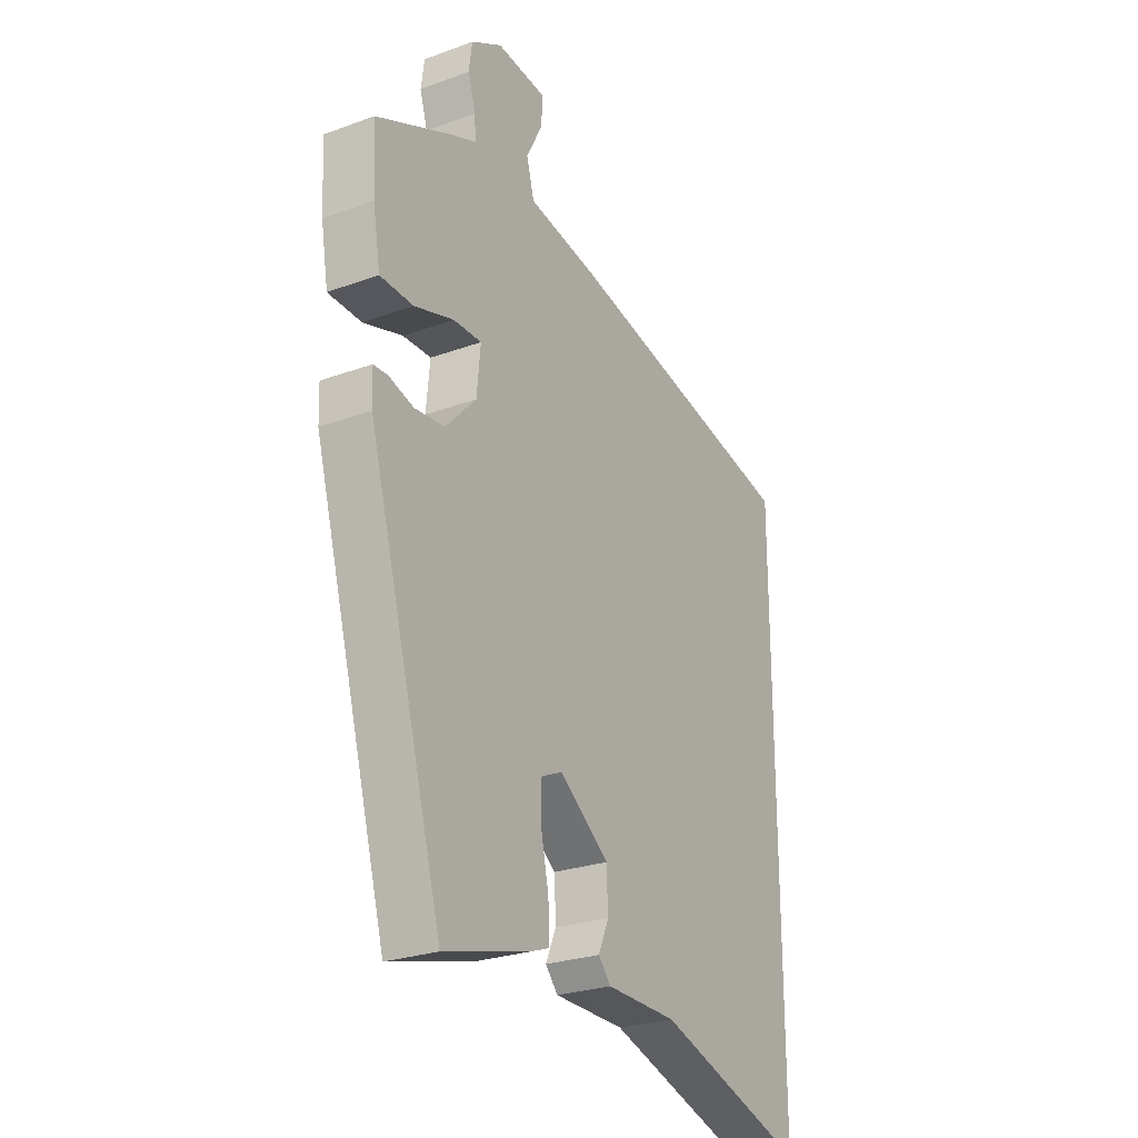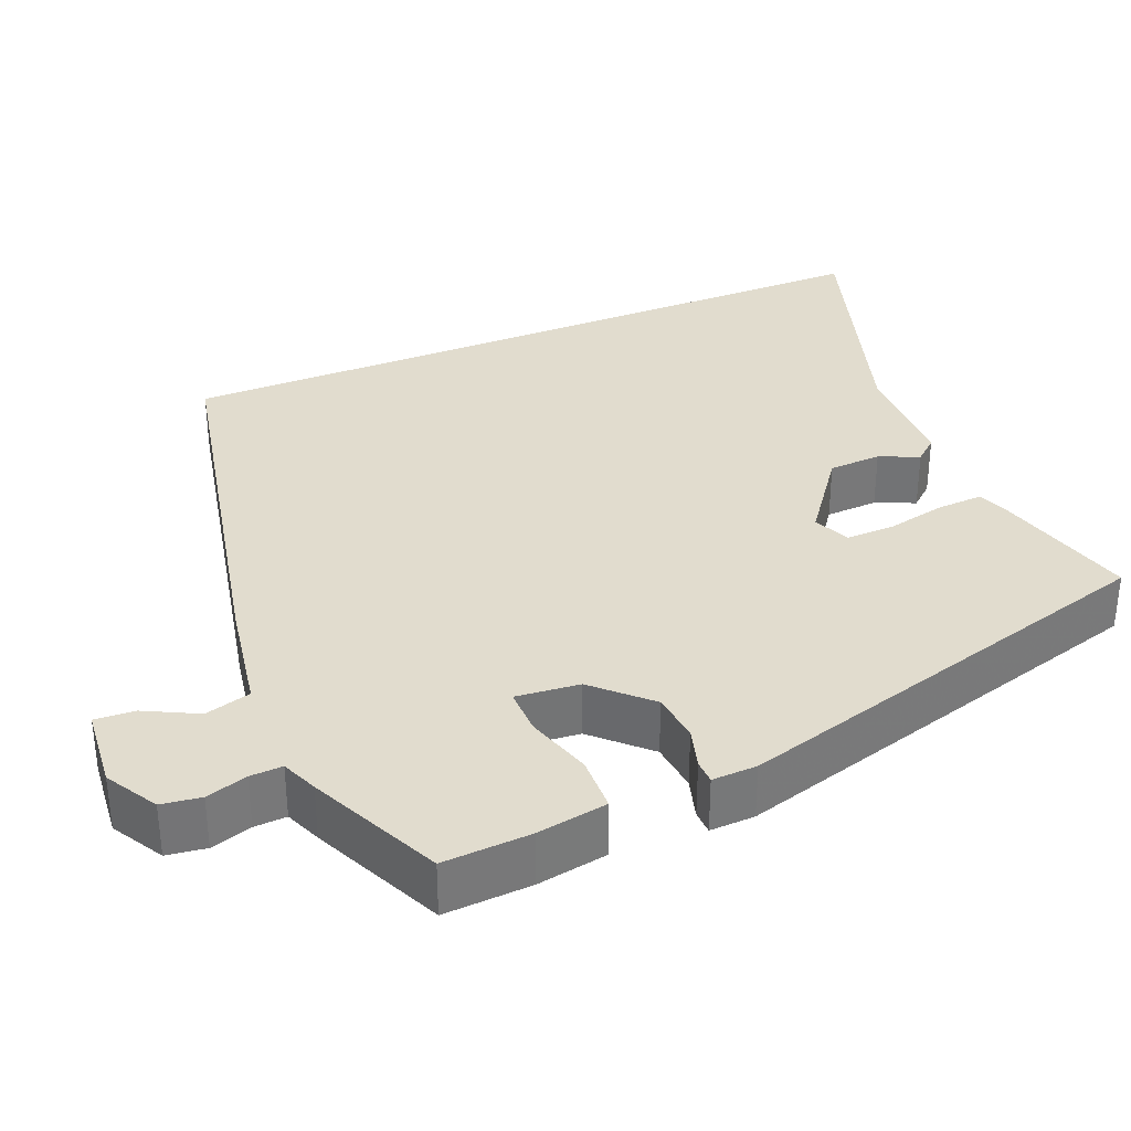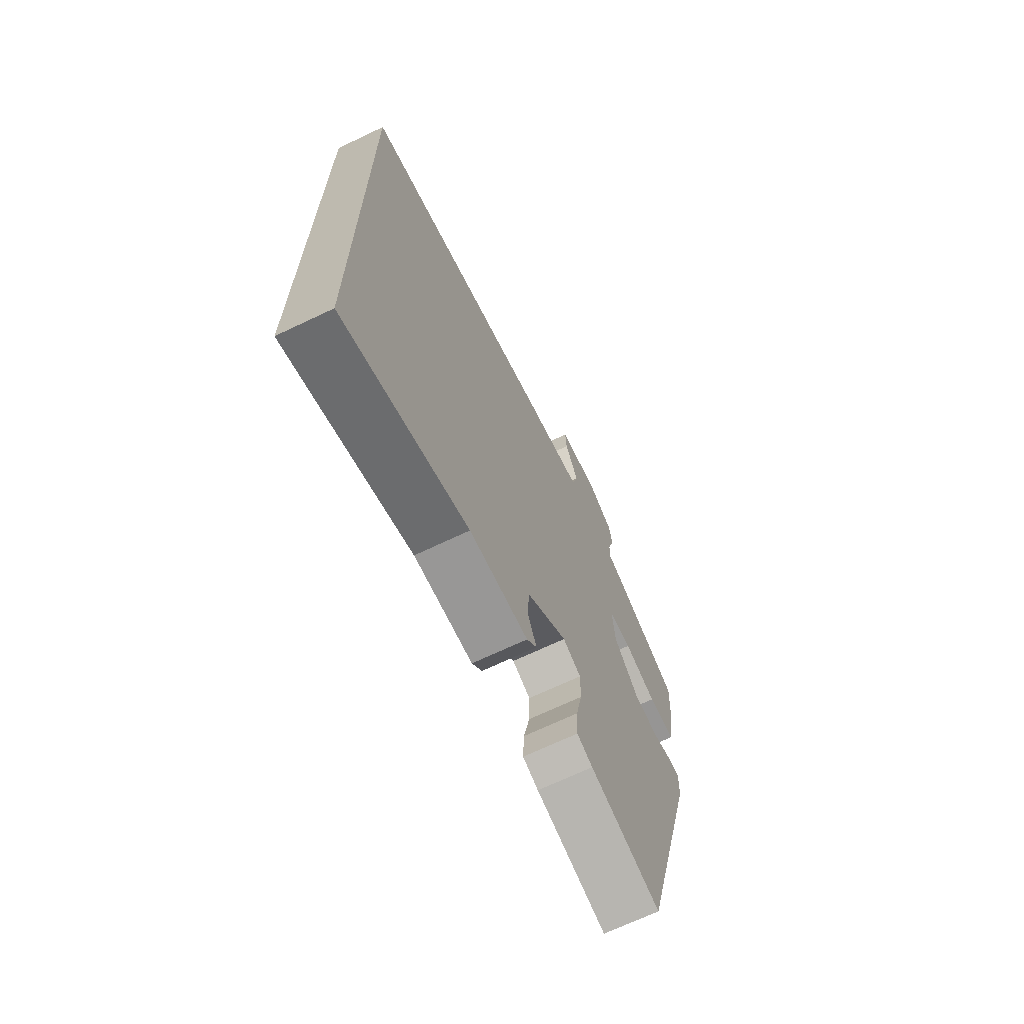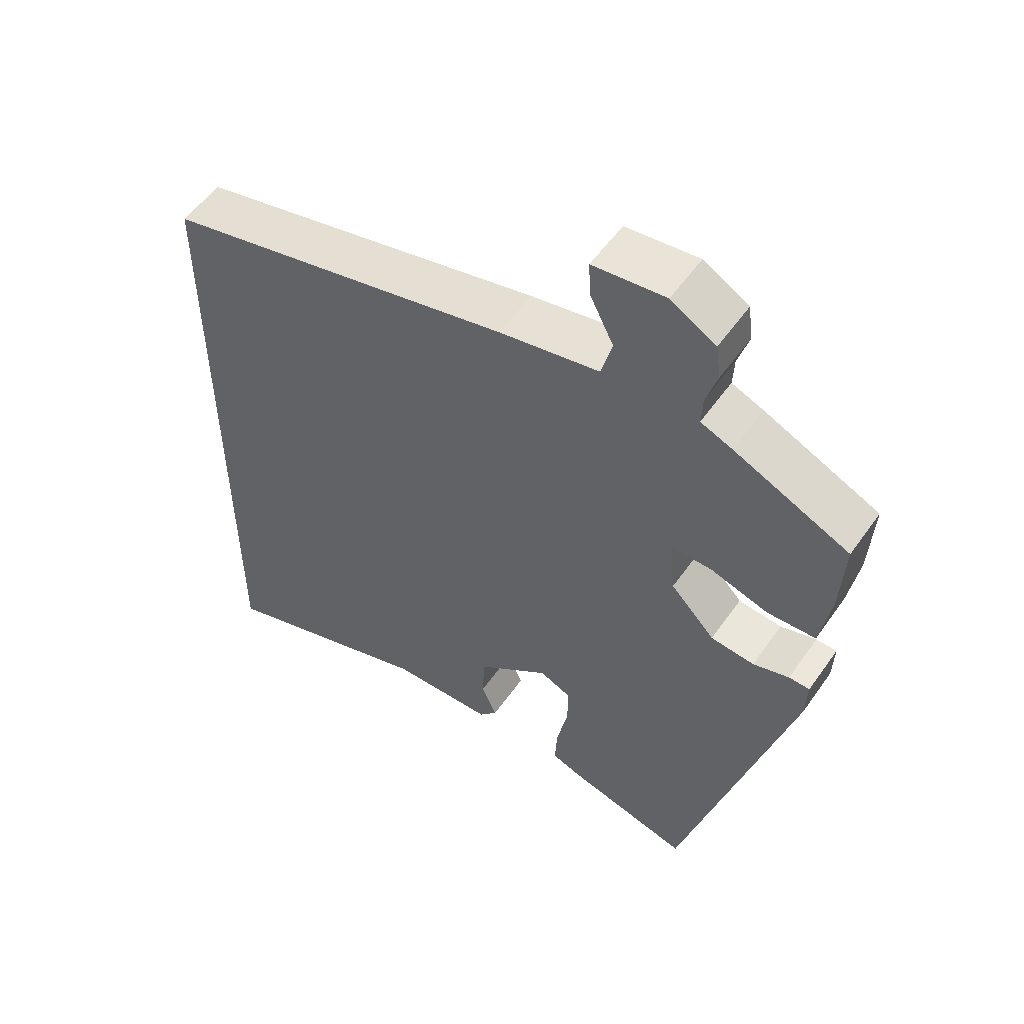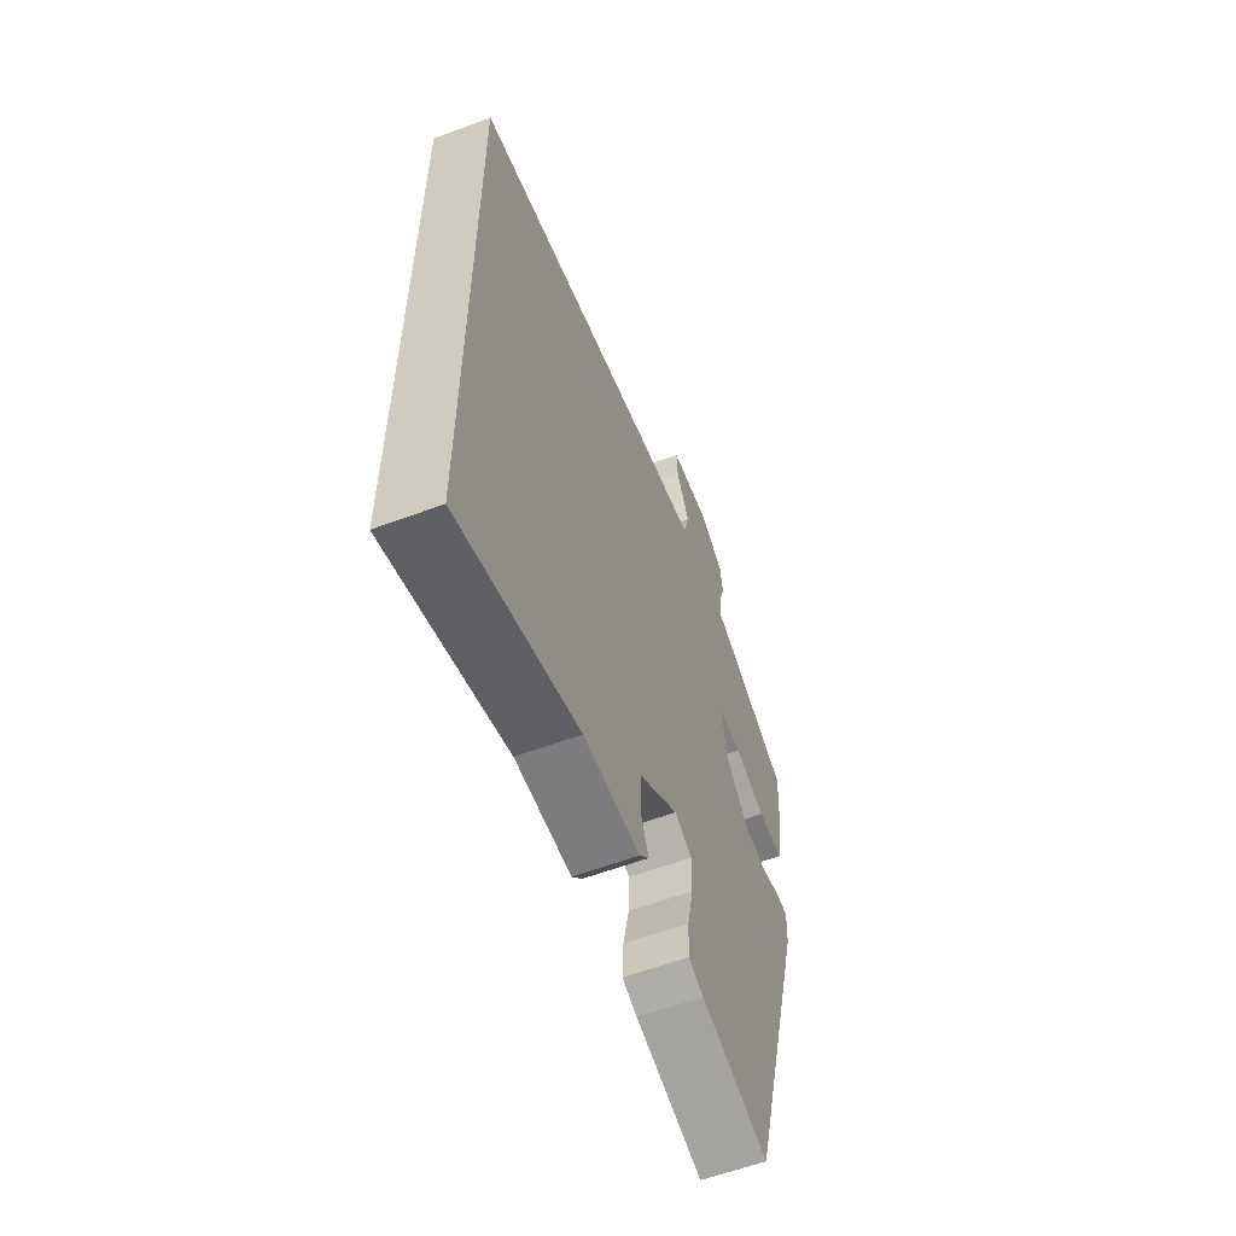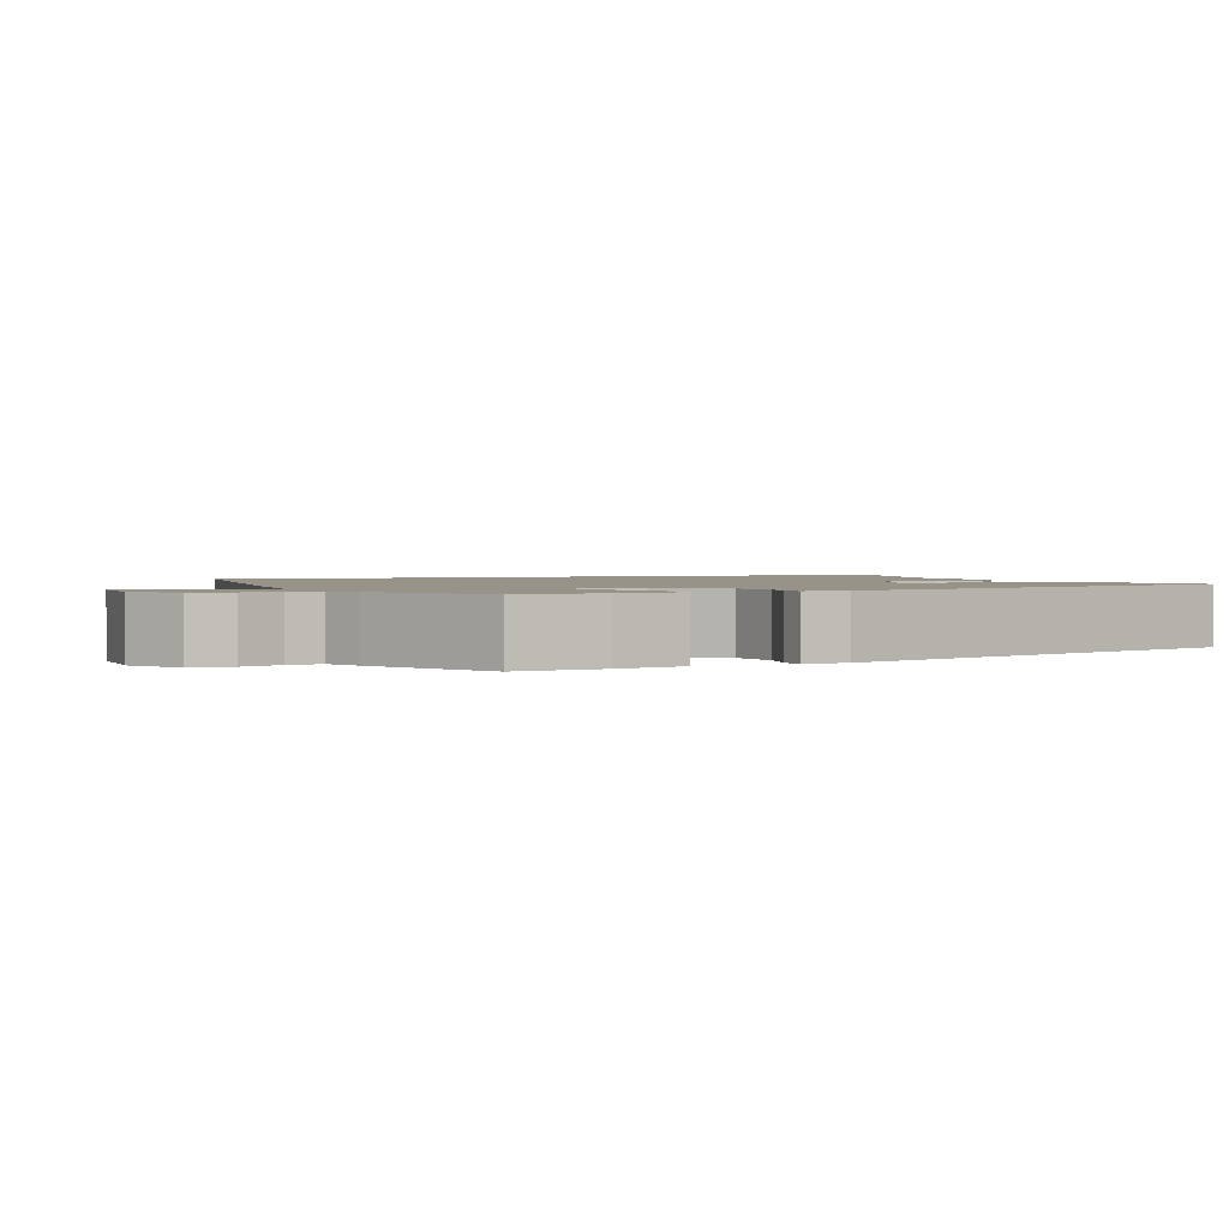
<metadata>
{"format":"obj","ext":"obj","renderer":"f3d","projection":"perspective","resolution":1024,"background":"white","views":[{"elev":-26.0,"azim":120.0,"up":"+Z"},{"elev":34.0,"azim":67.5,"up":"+Y"},{"elev":-69.0,"azim":-64.5,"up":"+Z"},{"elev":54.3,"azim":34.4,"up":"+Z"},{"elev":-59.6,"azim":-69.1,"up":"+Z"},{"elev":1.6,"azim":64.5,"up":"+Y"}]}
</metadata>
<code>
v 0.324 0.07 -0.51
v 0.143 0.07 -0.461
v 0.103 0.07 -0.446
v 0.106 0.07 -0.387
v 0.122 0.07 -0.312
v 0.123 0.07 -0.251
v 0.077 0.07 -0.23
v -0.027 0.07 -0.307
v -0.03 0.07 -0.374
v -0.008 0.07 -0.424
v -0.034 0.07 -0.454
v -0.183 0.07 -0.456
v -0.5 0.07 -0.556
v -0.5 0.07 0.38
v 0.004 0.07 0.486
v 0.149 0.07 0.511
v 0.165 0.07 0.569
v 0.131 0.07 0.636
v 0.128 0.07 0.686
v 0.233 0.07 0.696
v 0.298 0.07 0.658
v 0.305 0.07 0.608
v 0.289 0.07 0.556
v 0.287 0.07 0.515
v 0.333 0.07 0.496
v 0.499 0.07 0.419
v 0.493 0.07 0.308
v 0.478 0.07 0.219
v 0.408 0.07 0.217
v 0.325 0.07 0.243
v 0.266 0.07 0.244
v 0.274 0.07 0.163
v 0.338 0.07 0.096
v 0.401 0.07 0.089
v 0.453 0.07 0.104
v 0.483 0.07 0.103
v 0.481 0.07 0.046
v 0.324 0 -0.51
v 0.143 0 -0.461
v 0.103 0 -0.446
v 0.106 0 -0.387
v 0.122 0 -0.312
v 0.123 0 -0.251
v 0.077 0 -0.23
v -0.027 0 -0.307
v -0.03 0 -0.374
v -0.008 0 -0.424
v -0.034 0 -0.454
v -0.183 0 -0.456
v -0.5 0 -0.556
v -0.5 0 0.38
v 0.004 0 0.486
v 0.149 0 0.511
v 0.165 0 0.569
v 0.131 0 0.636
v 0.128 0 0.686
v 0.233 0 0.696
v 0.298 0 0.658
v 0.305 0 0.608
v 0.289 0 0.556
v 0.287 0 0.515
v 0.333 0 0.496
v 0.499 0 0.419
v 0.493 0 0.308
v 0.478 0 0.219
v 0.408 0 0.217
v 0.325 0 0.243
v 0.266 0 0.244
v 0.274 0 0.163
v 0.338 0 0.096
v 0.401 0 0.089
v 0.453 0 0.104
v 0.483 0 0.103
v 0.481 0 0.046
f 3 4 5
f 2 3 5
f 1 2 5
f 37 1 5
f 36 37 5
f 35 36 5
f 34 35 5
f 33 34 5 6
f 32 33 6 7
f 31 32 7 8
f 28 29 30
f 27 28 30
f 26 27 30
f 25 26 30
f 24 25 30
f 24 30 31
f 23 24 31 8
f 21 22 23
f 20 21 23
f 19 20 23
f 18 19 23
f 17 18 23
f 16 17 23 8
f 15 16 8
f 14 15 8
f 13 14 8
f 12 13 8
f 9 10 11 12
f 8 9 12
f 42 41 40
f 42 40 39
f 42 39 38
f 42 38 74
f 42 74 73
f 42 73 72
f 42 72 71
f 43 42 71 70
f 44 43 70 69
f 45 44 69 68
f 67 66 65
f 67 65 64
f 67 64 63
f 67 63 62
f 67 62 61
f 68 67 61
f 45 68 61 60
f 60 59 58
f 60 58 57
f 60 57 56
f 60 56 55
f 60 55 54
f 45 60 54 53
f 45 53 52
f 45 52 51
f 45 51 50
f 45 50 49
f 49 48 47 46
f 49 46 45
f 1 38 39 2
f 2 39 40 3
f 3 40 41 4
f 4 41 42 5
f 5 42 43 6
f 6 43 44 7
f 7 44 45 8
f 8 45 46 9
f 9 46 47 10
f 10 47 48 11
f 11 48 49 12
f 12 49 50 13
f 13 50 51 14
f 14 51 52 15
f 15 52 53 16
f 16 53 54 17
f 17 54 55 18
f 18 55 56 19
f 19 56 57 20
f 20 57 58 21
f 21 58 59 22
f 22 59 60 23
f 23 60 61 24
f 24 61 62 25
f 25 62 63 26
f 26 63 64 27
f 27 64 65 28
f 28 65 66 29
f 29 66 67 30
f 30 67 68 31
f 31 68 69 32
f 32 69 70 33
f 33 70 71 34
f 34 71 72 35
f 35 72 73 36
f 36 73 74 37
f 37 74 38 1

</code>
